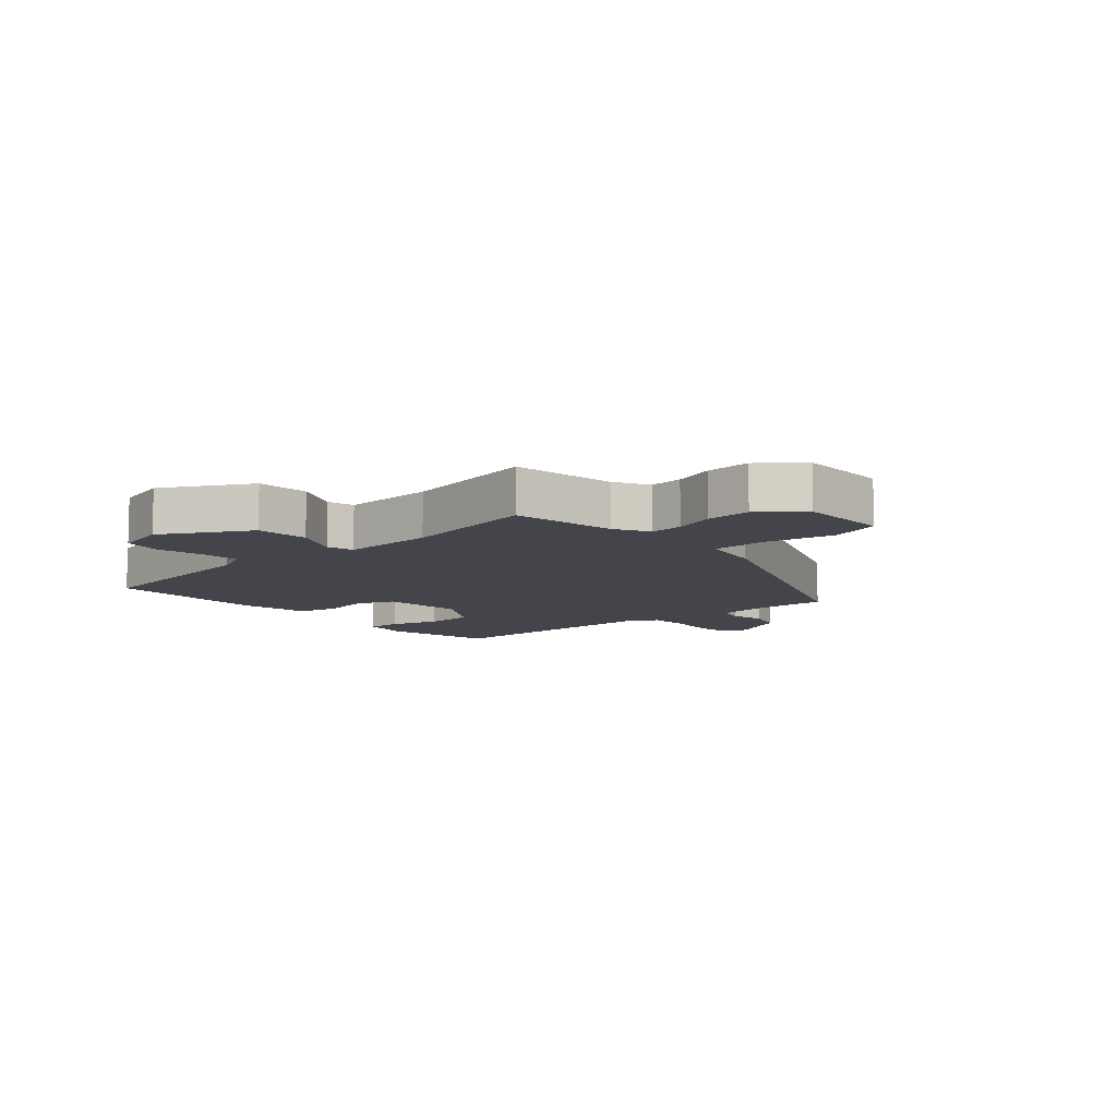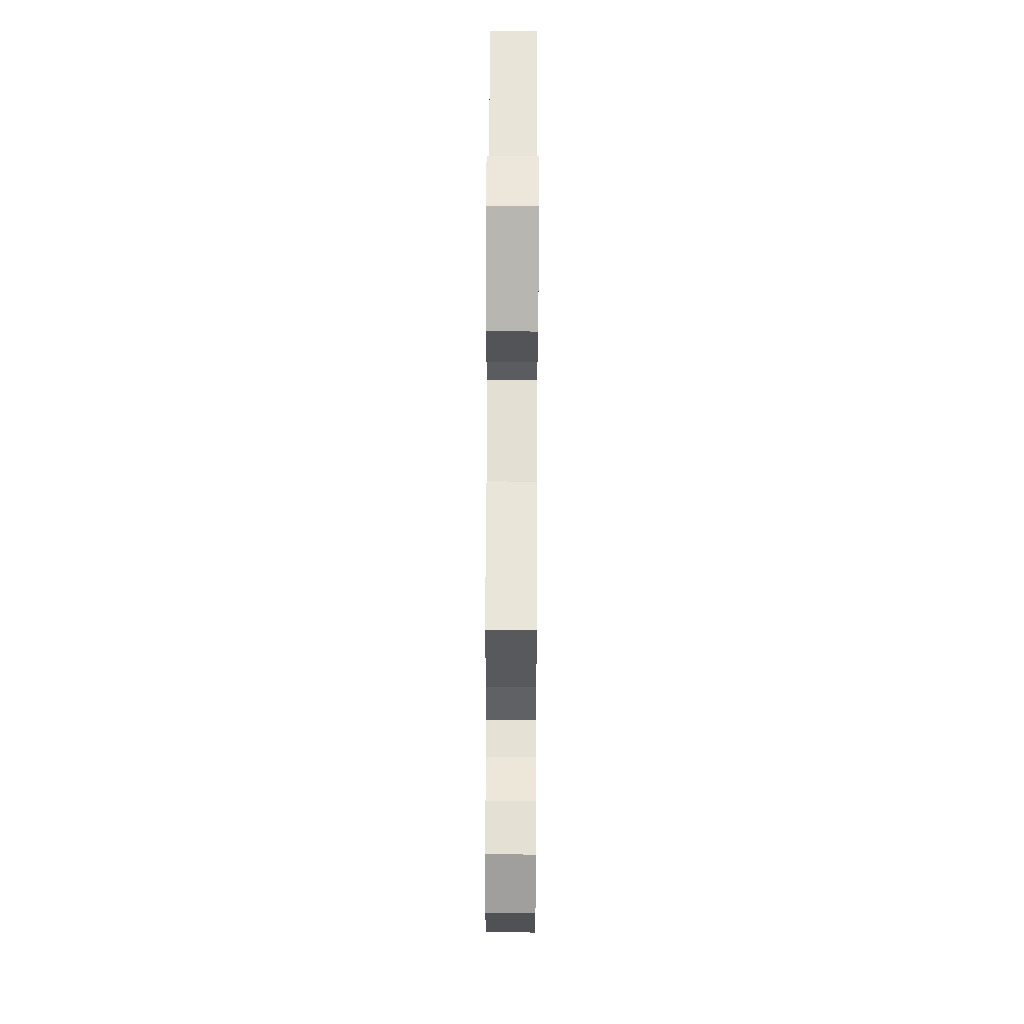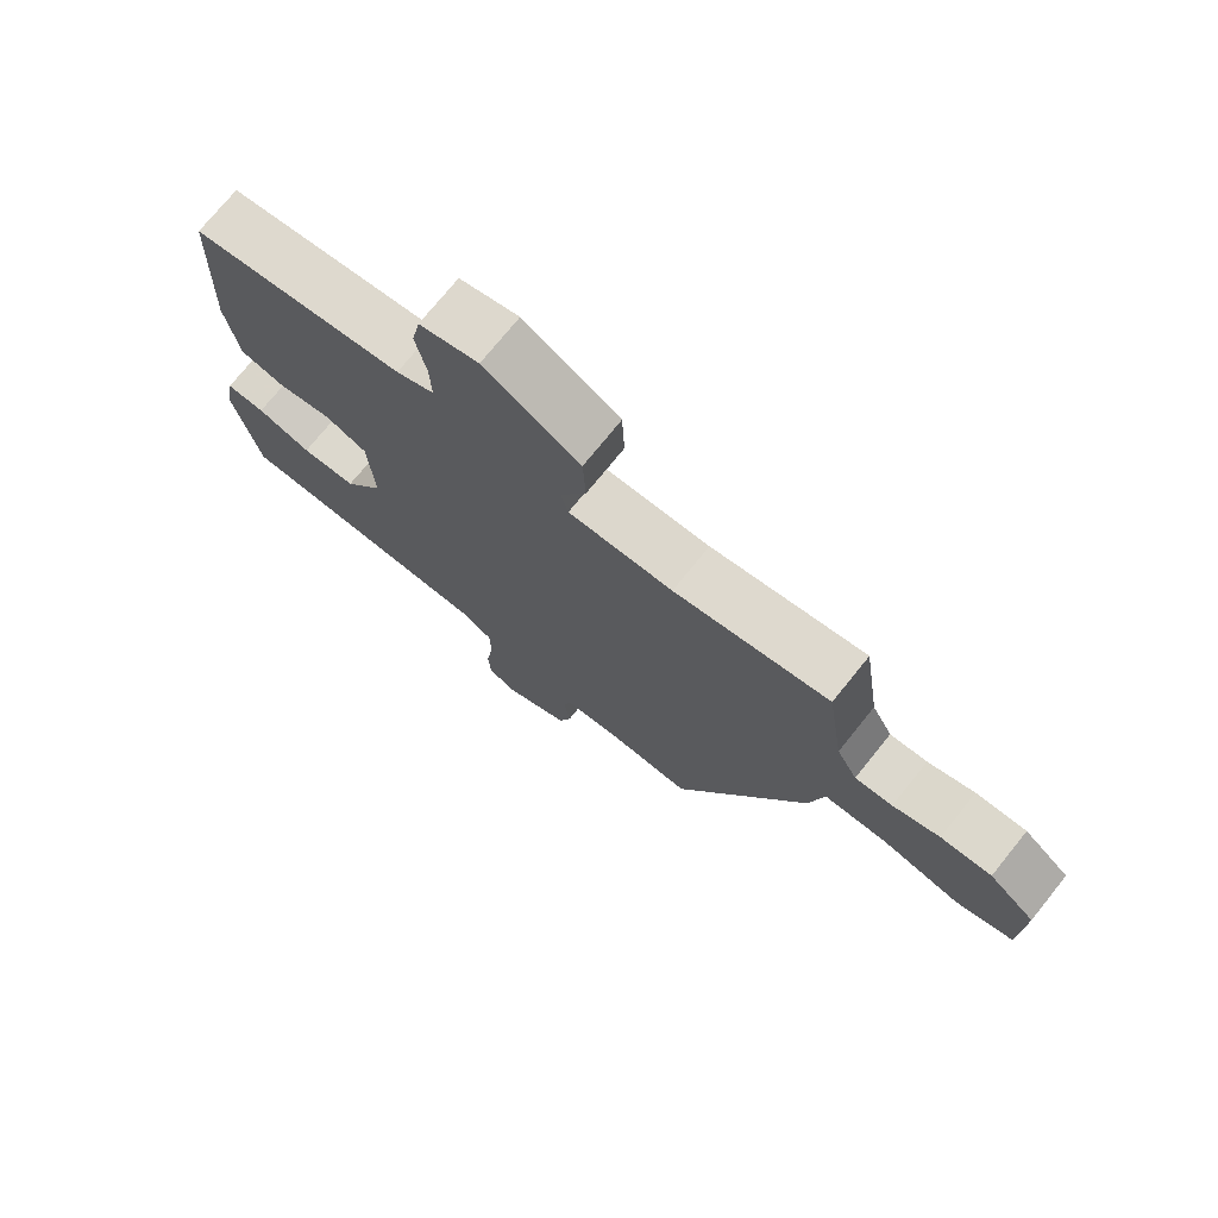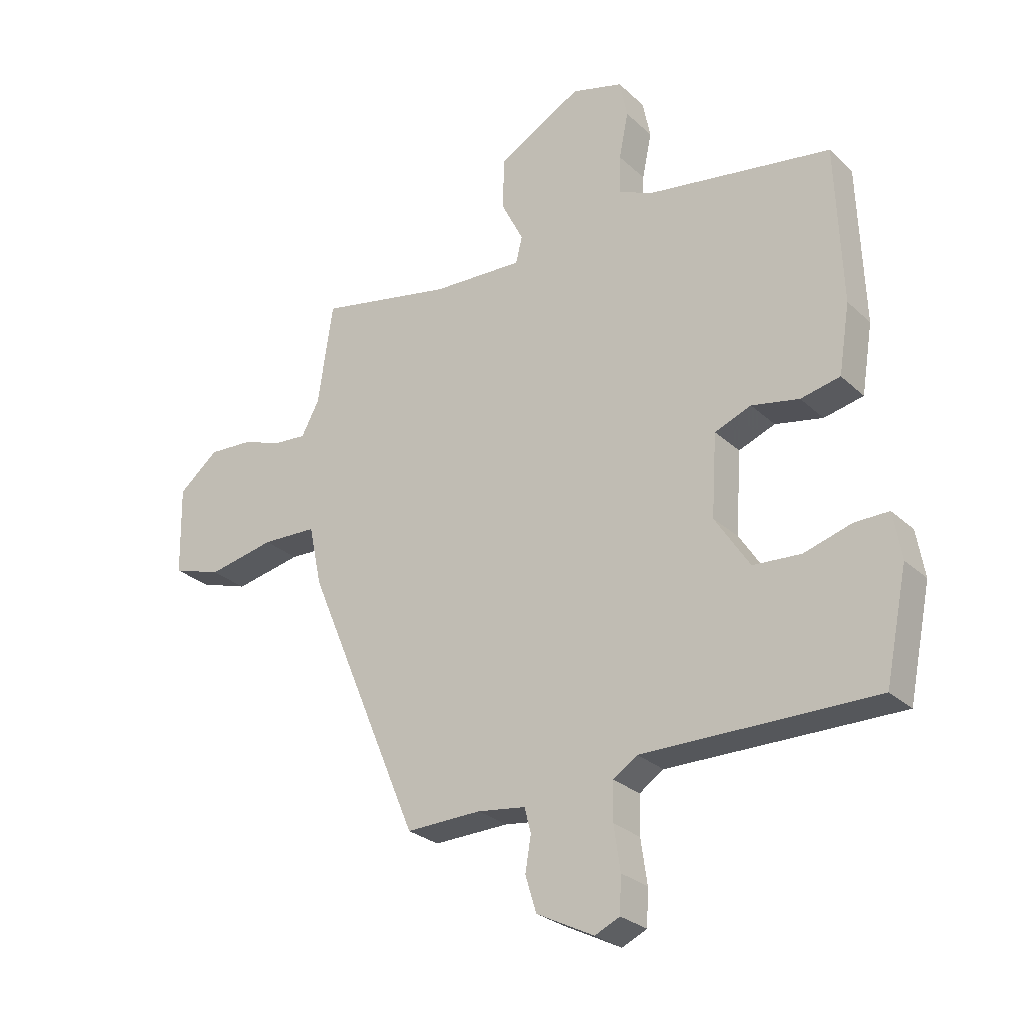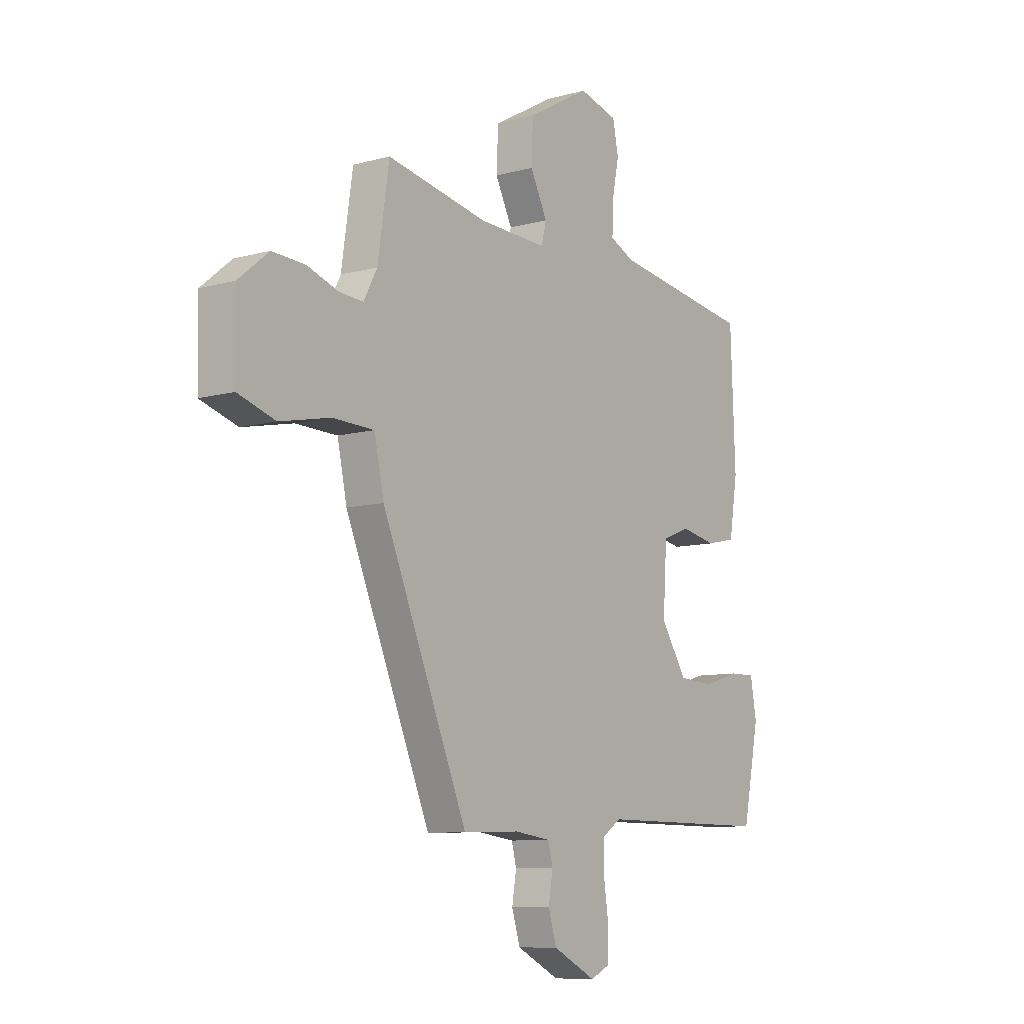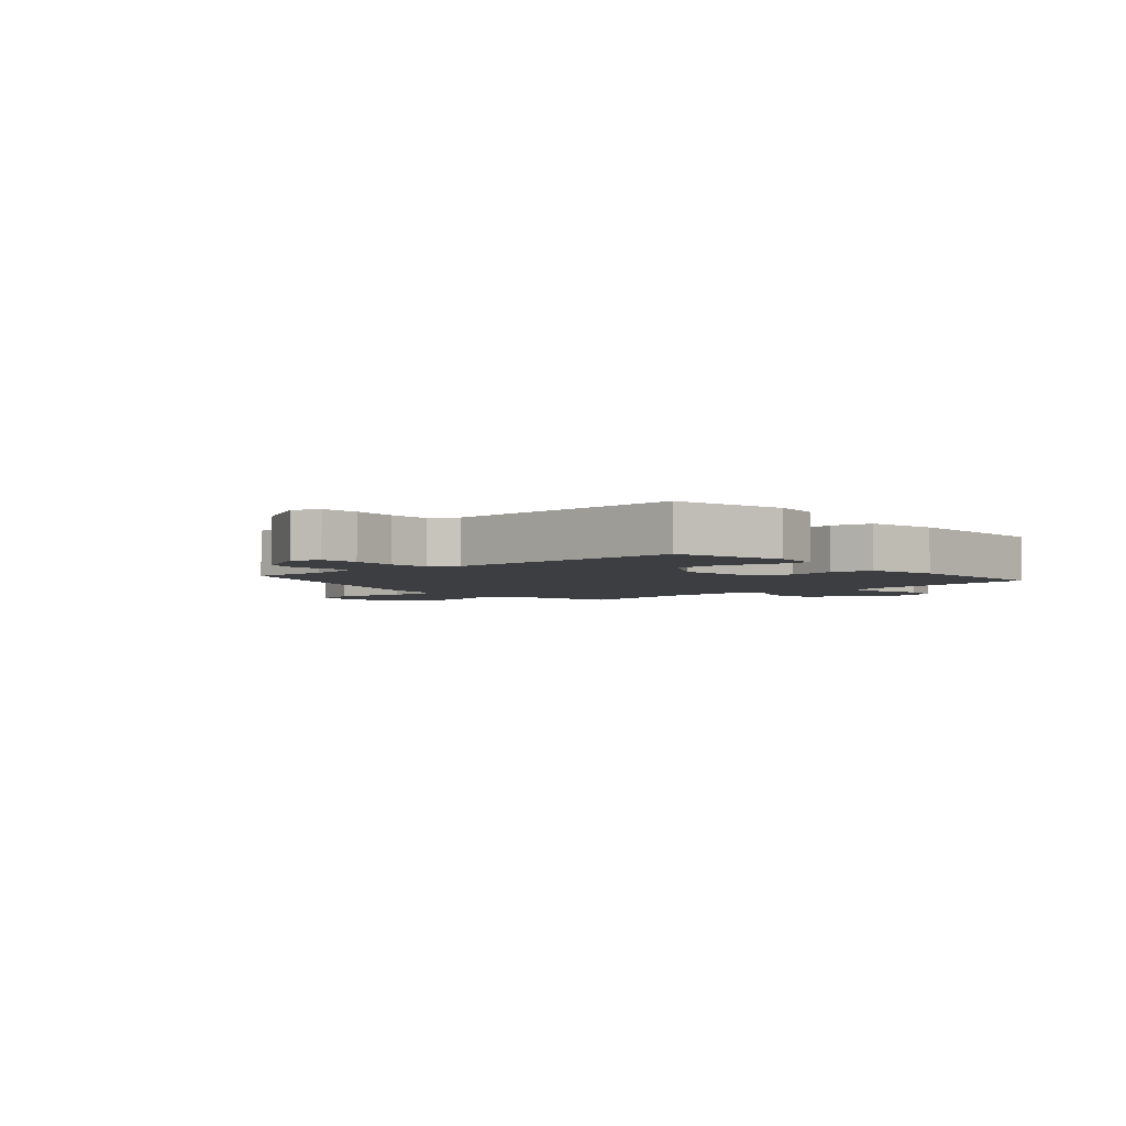
<metadata>
{"format":"obj","ext":"obj","renderer":"f3d","projection":"perspective","resolution":1024,"background":"white","views":[{"elev":-9.2,"azim":42.0,"up":"+Y"},{"elev":69.0,"azim":90.2,"up":"+Z"},{"elev":73.9,"azim":38.9,"up":"+Z"},{"elev":-26.9,"azim":-144.5,"up":"+Z"},{"elev":-9.1,"azim":126.2,"up":"+Z"},{"elev":-3.4,"azim":-136.8,"up":"+Y"}]}
</metadata>
<code>
v -0.502 0.07 -0.465
v -0.54 0.07 -0.279
v -0.526 0.07 -0.199
v -0.467 0.07 -0.2
v -0.385 0.07 -0.225
v -0.302 0.07 -0.22
v -0.242 0.07 -0.128
v -0.251 0.07 0.013
v -0.314 0.07 0.038
v -0.396 0.07 0.022
v -0.464 0.07 0.037
v -0.483 0.07 0.156
v -0.472 0.07 0.43
v -0.151 0.07 0.478
v -0.094 0.07 0.504
v -0.096 0.07 0.57
v -0.112 0.07 0.649
v -0.099 0.07 0.714
v -0.01 0.07 0.738
v 0.134 0.07 0.657
v 0.138 0.07 0.568
v 0.099 0.07 0.49
v 0.11 0.07 0.445
v 0.267 0.07 0.451
v 0.499 0.07 0.496
v 0.525 0.07 0.321
v 0.556 0.07 0.263
v 0.612 0.07 0.267
v 0.682 0.07 0.291
v 0.758 0.07 0.295
v 0.827 0.07 0.238
v 0.824 0.07 0.084
v 0.739 0.07 0.057
v 0.623 0.07 0.081
v 0.528 0.07 0.078
v 0.506 0.07 -0.026
v 0.309 0.07 -0.494
v 0.179 0.07 -0.49
v 0.096 0.07 -0.501
v 0.085 0.07 -0.544
v 0.095 0.07 -0.604
v 0.076 0.07 -0.666
v -0.023 0.07 -0.716
v -0.066 0.07 -0.696
v -0.069 0.07 -0.634
v -0.058 0.07 -0.558
v -0.059 0.07 -0.492
v -0.101 0.07 -0.464
v -0.502 0 -0.465
v -0.54 0 -0.279
v -0.526 0 -0.199
v -0.467 0 -0.2
v -0.385 0 -0.225
v -0.302 0 -0.22
v -0.242 0 -0.128
v -0.251 0 0.013
v -0.314 0 0.038
v -0.396 0 0.022
v -0.464 0 0.037
v -0.483 0 0.156
v -0.472 0 0.43
v -0.151 0 0.478
v -0.094 0 0.504
v -0.096 0 0.57
v -0.112 0 0.649
v -0.099 0 0.714
v -0.01 0 0.738
v 0.134 0 0.657
v 0.138 0 0.568
v 0.099 0 0.49
v 0.11 0 0.445
v 0.267 0 0.451
v 0.499 0 0.496
v 0.525 0 0.321
v 0.556 0 0.263
v 0.612 0 0.267
v 0.682 0 0.291
v 0.758 0 0.295
v 0.827 0 0.238
v 0.824 0 0.084
v 0.739 0 0.057
v 0.623 0 0.081
v 0.528 0 0.078
v 0.506 0 -0.026
v 0.309 0 -0.494
v 0.179 0 -0.49
v 0.096 0 -0.501
v 0.085 0 -0.544
v 0.095 0 -0.604
v 0.076 0 -0.666
v -0.023 0 -0.716
v -0.066 0 -0.696
v -0.069 0 -0.634
v -0.058 0 -0.558
v -0.059 0 -0.492
v -0.101 0 -0.464
f 43 44 45 46
f 43 46 47
f 40 41 42 43
f 39 40 43 47
f 38 39 47 48
f 35 36 37 38
f 31 32 33 34
f 31 34 35
f 28 29 30 31
f 27 28 31 35
f 26 27 35 38
f 24 25 26 38
f 19 20 21 22
f 19 22 23
f 16 17 18 19
f 15 16 19 23
f 14 15 23
f 13 14 23
f 12 13 23
f 9 10 11 12
f 8 9 12 23
f 7 8 23 24
f 2 3 4 5
f 48 1 2 5
f 48 5 6
f 24 38 48
f 6 7 24 48
f 94 93 92 91
f 95 94 91
f 91 90 89 88
f 95 91 88 87
f 96 95 87 86
f 86 85 84 83
f 82 81 80 79
f 83 82 79
f 79 78 77 76
f 83 79 76 75
f 86 83 75 74
f 86 74 73 72
f 70 69 68 67
f 71 70 67
f 67 66 65 64
f 71 67 64 63
f 71 63 62
f 71 62 61
f 71 61 60
f 60 59 58 57
f 71 60 57 56
f 72 71 56 55
f 53 52 51 50
f 53 50 49 96
f 54 53 96
f 96 86 72
f 96 72 55 54
f 1 49 50 2
f 2 50 51 3
f 3 51 52 4
f 4 52 53 5
f 5 53 54 6
f 6 54 55 7
f 7 55 56 8
f 8 56 57 9
f 9 57 58 10
f 10 58 59 11
f 11 59 60 12
f 12 60 61 13
f 13 61 62 14
f 14 62 63 15
f 15 63 64 16
f 16 64 65 17
f 17 65 66 18
f 18 66 67 19
f 19 67 68 20
f 20 68 69 21
f 21 69 70 22
f 22 70 71 23
f 23 71 72 24
f 24 72 73 25
f 25 73 74 26
f 26 74 75 27
f 27 75 76 28
f 28 76 77 29
f 29 77 78 30
f 30 78 79 31
f 31 79 80 32
f 32 80 81 33
f 33 81 82 34
f 34 82 83 35
f 35 83 84 36
f 36 84 85 37
f 37 85 86 38
f 38 86 87 39
f 39 87 88 40
f 40 88 89 41
f 41 89 90 42
f 42 90 91 43
f 43 91 92 44
f 44 92 93 45
f 45 93 94 46
f 46 94 95 47
f 47 95 96 48
f 48 96 49 1

</code>
